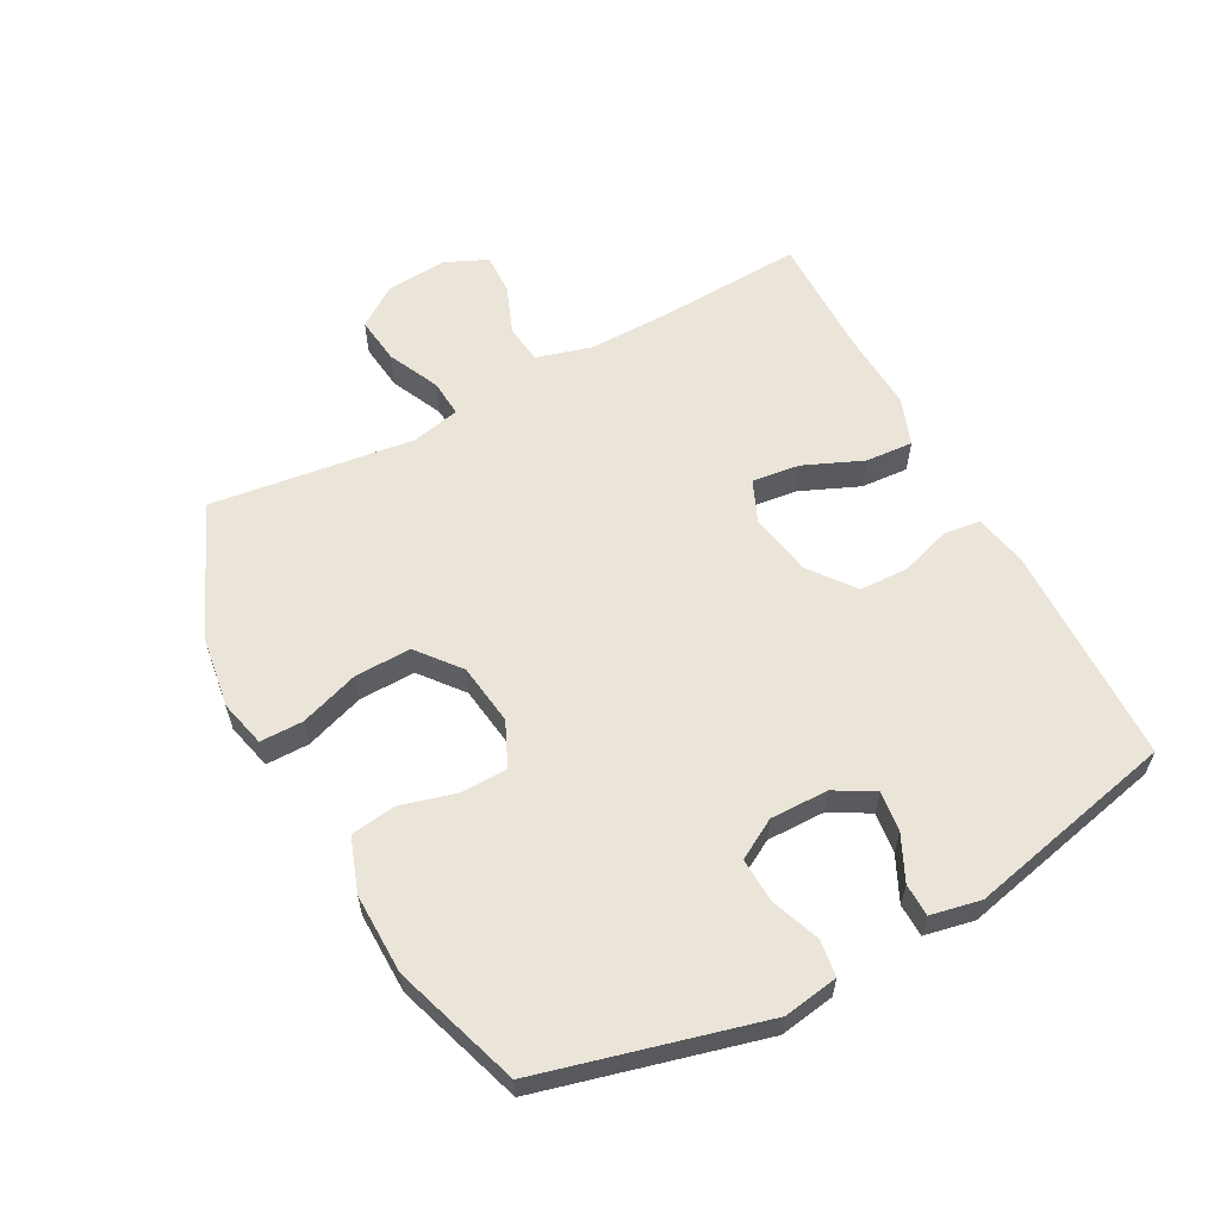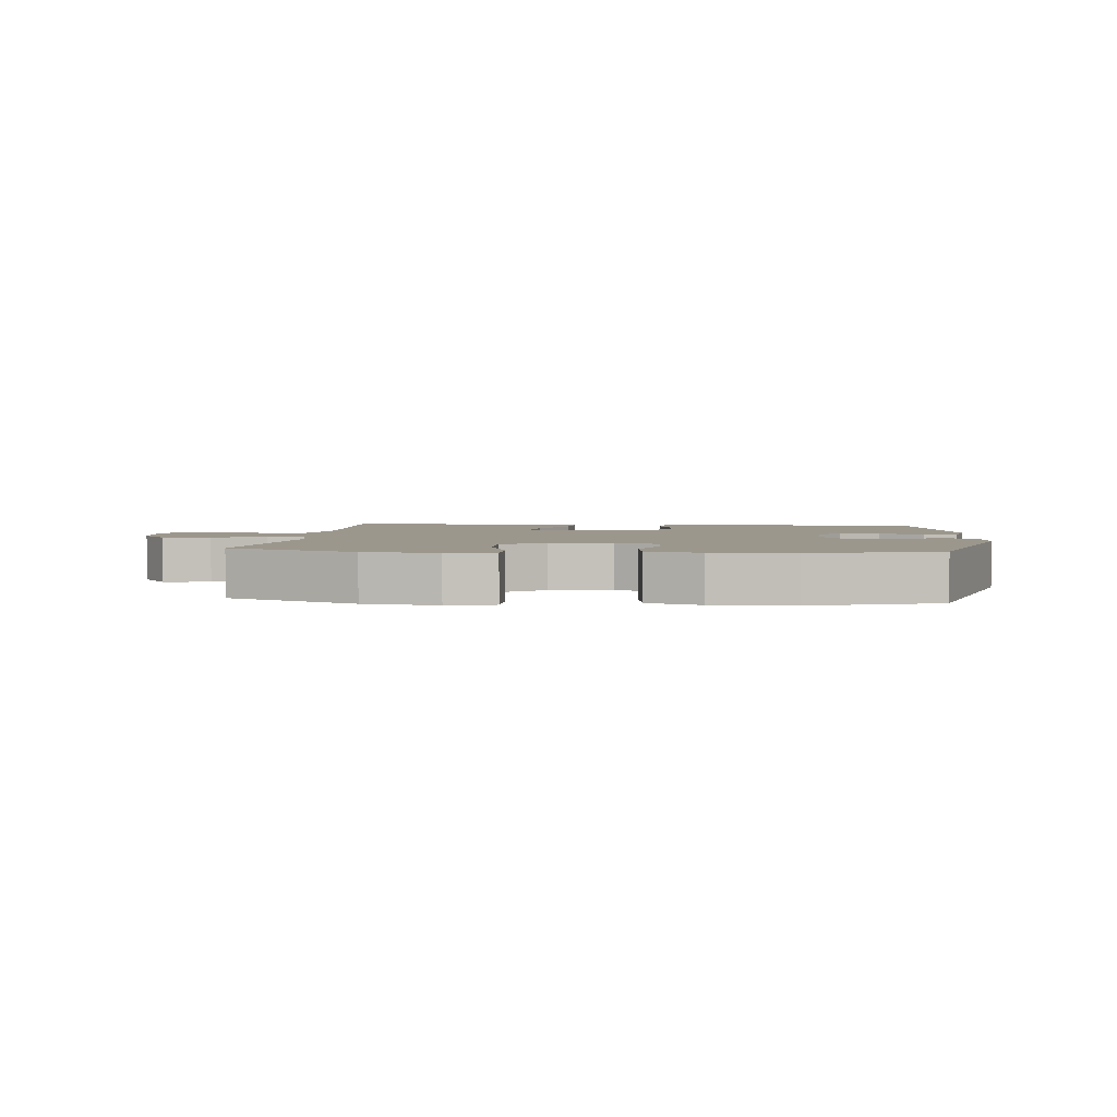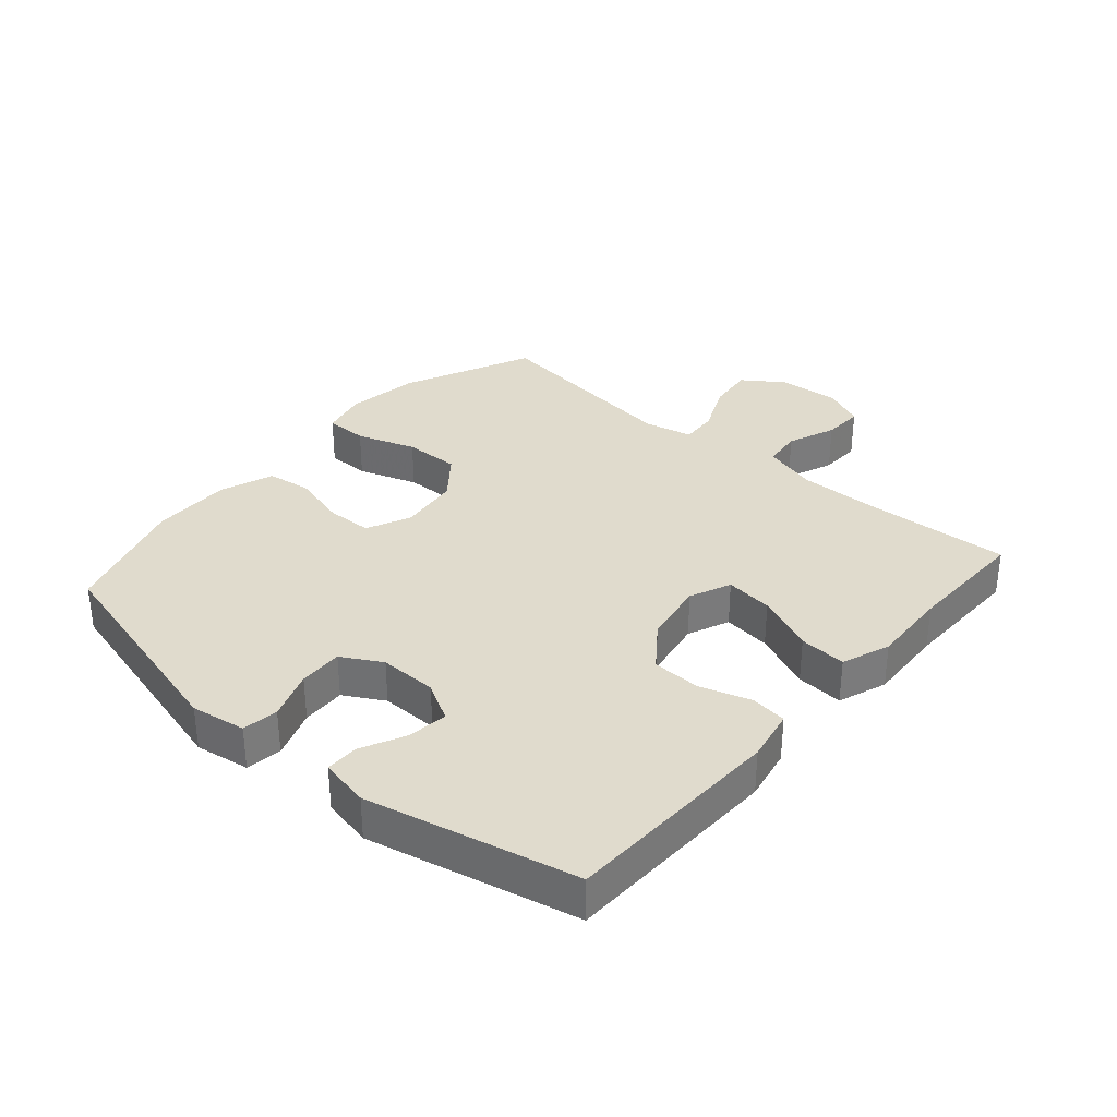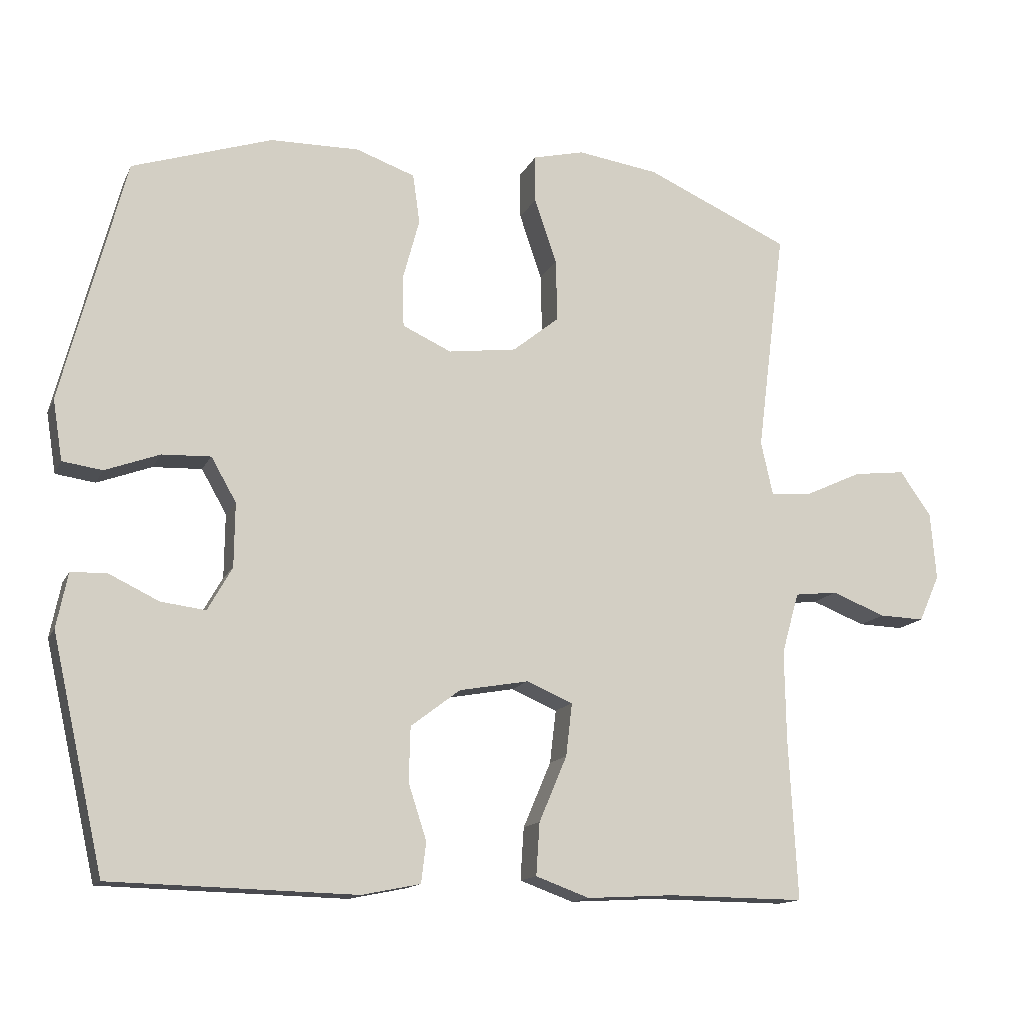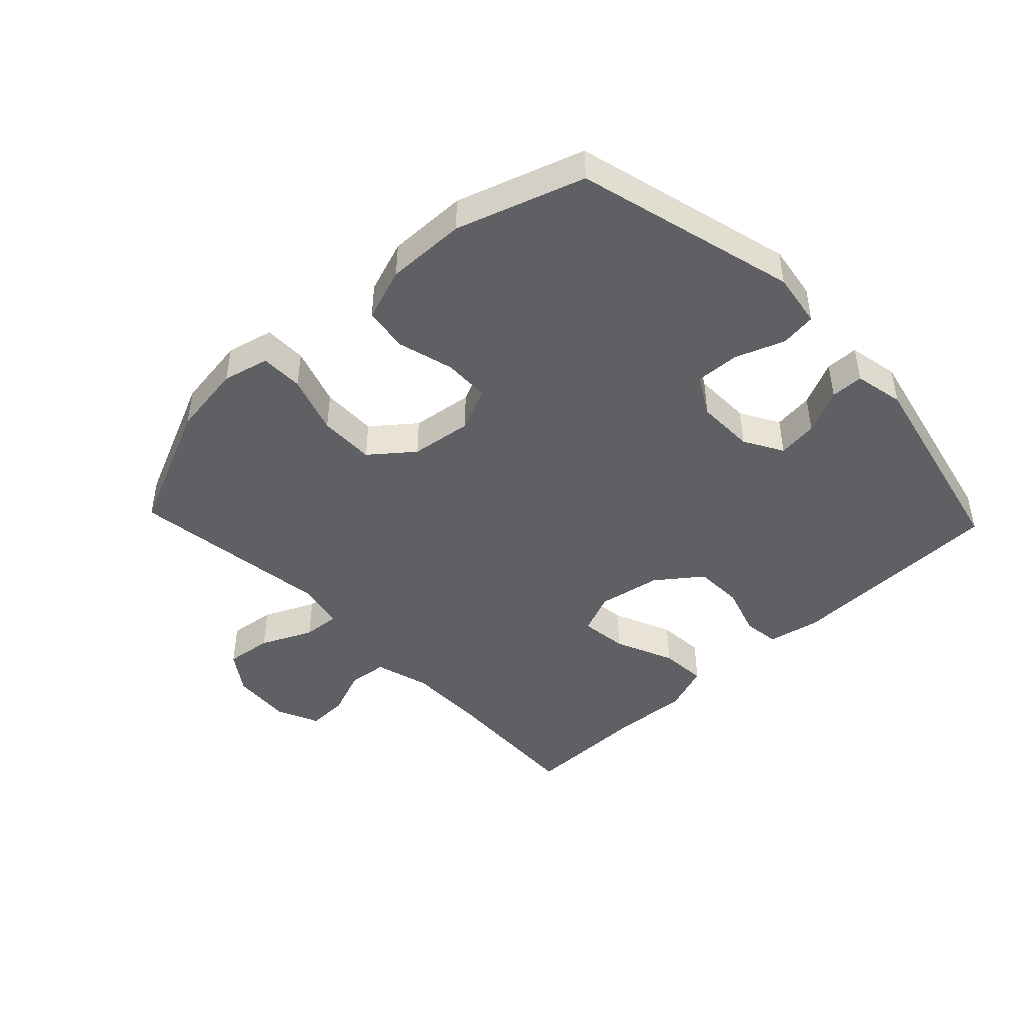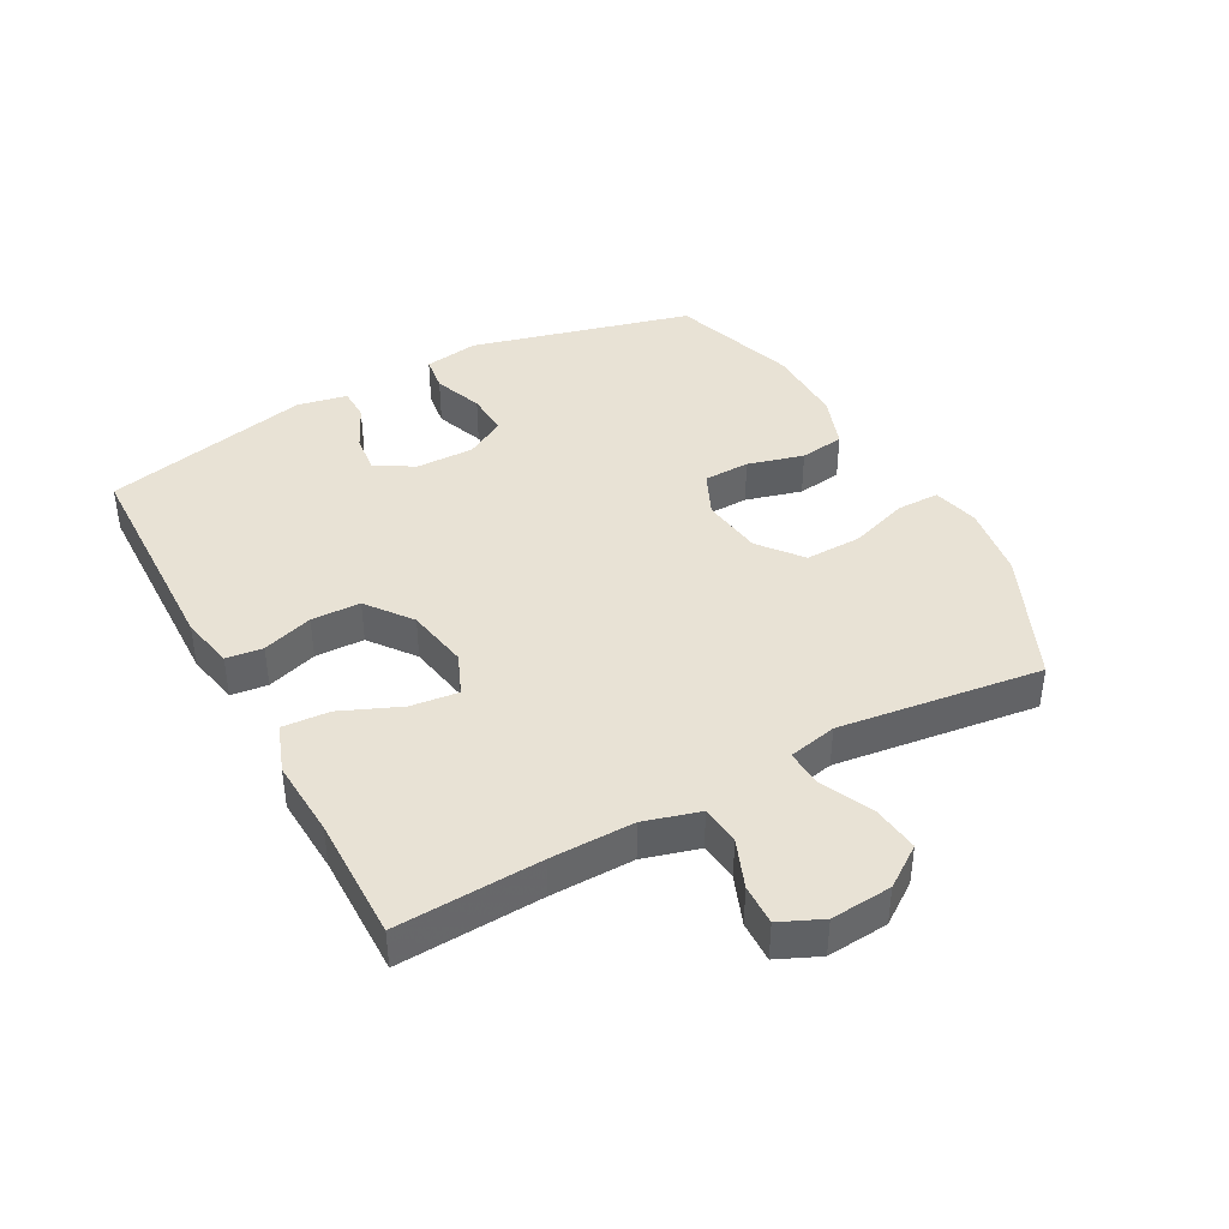
<metadata>
{"format":"obj","ext":"obj","renderer":"f3d","projection":"perspective","resolution":1024,"background":"white","views":[{"elev":59.5,"azim":61.8,"up":"+Y"},{"elev":2.9,"azim":5.8,"up":"+Y"},{"elev":33.2,"azim":131.1,"up":"+Y"},{"elev":-14.0,"azim":161.9,"up":"+Z"},{"elev":-45.0,"azim":43.6,"up":"+Y"},{"elev":40.9,"azim":-118.5,"up":"+Y"}]}
</metadata>
<code>
v 0.5 0.07 -0.5
v 0.149 0.07 -0.509
v 0.065 0.07 -0.492
v 0.058 0.07 -0.434
v 0.084 0.07 -0.354
v 0.082 0.07 -0.276
v 0.011 0.07 -0.222
v -0.089 0.07 -0.204
v -0.155 0.07 -0.232
v -0.146 0.07 -0.308
v -0.106 0.07 -0.402
v -0.101 0.07 -0.477
v -0.178 0.07 -0.505
v -0.302 0.07 -0.498
v -0.5 0.07 -0.5
v -0.488 0.07 -0.271
v -0.486 0.07 -0.139
v -0.511 0.07 -0.051
v -0.573 0.07 -0.044
v -0.65 0.07 -0.074
v -0.715 0.07 -0.076
v -0.745 0.07 -0.009
v -0.737 0.07 0.088
v -0.692 0.07 0.152
v -0.617 0.07 0.143
v -0.535 0.07 0.105
v -0.476 0.07 0.101
v -0.459 0.07 0.178
v -0.5 0.07 0.5
v -0.293 0.07 0.592
v -0.176 0.07 0.609
v -0.102 0.07 0.591
v -0.102 0.07 0.523
v -0.134 0.07 0.429
v -0.136 0.07 0.34
v -0.069 0.07 0.286
v 0.029 0.07 0.273
v 0.099 0.07 0.305
v 0.101 0.07 0.378
v 0.077 0.07 0.467
v 0.087 0.07 0.538
v 0.172 0.07 0.568
v 0.299 0.07 0.566
v 0.5 0.07 0.5
v 0.591 0.07 0.149
v 0.577 0.07 0.062
v 0.52 0.07 0.054
v 0.442 0.07 0.083
v 0.372 0.07 0.086
v 0.336 0.07 0.023
v 0.337 0.07 -0.069
v 0.372 0.07 -0.131
v 0.436 0.07 -0.123
v 0.507 0.07 -0.089
v 0.559 0.07 -0.09
v 0.575 0.07 -0.169
v 0.5 0 -0.5
v 0.149 0 -0.509
v 0.065 0 -0.492
v 0.058 0 -0.434
v 0.084 0 -0.354
v 0.082 0 -0.276
v 0.011 0 -0.222
v -0.089 0 -0.204
v -0.155 0 -0.232
v -0.146 0 -0.308
v -0.106 0 -0.402
v -0.101 0 -0.477
v -0.178 0 -0.505
v -0.302 0 -0.498
v -0.5 0 -0.5
v -0.488 0 -0.271
v -0.486 0 -0.139
v -0.511 0 -0.051
v -0.573 0 -0.044
v -0.65 0 -0.074
v -0.715 0 -0.076
v -0.745 0 -0.009
v -0.737 0 0.088
v -0.692 0 0.152
v -0.617 0 0.143
v -0.535 0 0.105
v -0.476 0 0.101
v -0.459 0 0.178
v -0.5 0 0.5
v -0.293 0 0.592
v -0.176 0 0.609
v -0.102 0 0.591
v -0.102 0 0.523
v -0.134 0 0.429
v -0.136 0 0.34
v -0.069 0 0.286
v 0.029 0 0.273
v 0.099 0 0.305
v 0.101 0 0.378
v 0.077 0 0.467
v 0.087 0 0.538
v 0.172 0 0.568
v 0.299 0 0.566
v 0.5 0 0.5
v 0.591 0 0.149
v 0.577 0 0.062
v 0.52 0 0.054
v 0.442 0 0.083
v 0.372 0 0.086
v 0.336 0 0.023
v 0.337 0 -0.069
v 0.372 0 -0.131
v 0.436 0 -0.123
v 0.507 0 -0.089
v 0.559 0 -0.09
v 0.575 0 -0.169
f 3 4 5
f 2 3 5
f 1 2 5
f 56 1 5
f 55 56 5
f 54 55 5
f 53 54 5
f 52 53 5 6
f 51 52 6 7
f 50 51 7 8
f 49 50 8 9
f 46 47 48
f 45 46 48
f 44 45 48
f 43 44 48
f 42 43 48
f 41 42 48
f 40 41 48
f 39 40 48
f 38 39 48 49
f 37 38 49 9
f 32 33 34
f 31 32 34
f 30 31 34
f 29 30 34
f 28 29 34
f 27 28 34 35
f 24 25 26
f 23 24 26
f 22 23 26
f 21 22 26
f 20 21 26
f 19 20 26
f 18 19 26 27
f 27 35 36
f 18 27 36
f 17 18 36
f 14 15 16
f 14 16 17
f 13 14 17
f 12 13 17
f 11 12 17
f 10 11 17
f 17 36 37 9
f 9 10 17
f 61 60 59
f 61 59 58
f 61 58 57
f 61 57 112
f 61 112 111
f 61 111 110
f 61 110 109
f 62 61 109 108
f 63 62 108 107
f 64 63 107 106
f 65 64 106 105
f 104 103 102
f 104 102 101
f 104 101 100
f 104 100 99
f 104 99 98
f 104 98 97
f 104 97 96
f 104 96 95
f 105 104 95 94
f 65 105 94 93
f 90 89 88
f 90 88 87
f 90 87 86
f 90 86 85
f 90 85 84
f 91 90 84 83
f 82 81 80
f 82 80 79
f 82 79 78
f 82 78 77
f 82 77 76
f 82 76 75
f 83 82 75 74
f 92 91 83
f 92 83 74
f 92 74 73
f 72 71 70
f 73 72 70
f 73 70 69
f 73 69 68
f 73 68 67
f 73 67 66
f 65 93 92 73
f 73 66 65
f 1 57 58 2
f 2 58 59 3
f 3 59 60 4
f 4 60 61 5
f 5 61 62 6
f 6 62 63 7
f 7 63 64 8
f 8 64 65 9
f 9 65 66 10
f 10 66 67 11
f 11 67 68 12
f 12 68 69 13
f 13 69 70 14
f 14 70 71 15
f 15 71 72 16
f 16 72 73 17
f 17 73 74 18
f 18 74 75 19
f 19 75 76 20
f 20 76 77 21
f 21 77 78 22
f 22 78 79 23
f 23 79 80 24
f 24 80 81 25
f 25 81 82 26
f 26 82 83 27
f 27 83 84 28
f 28 84 85 29
f 29 85 86 30
f 30 86 87 31
f 31 87 88 32
f 32 88 89 33
f 33 89 90 34
f 34 90 91 35
f 35 91 92 36
f 36 92 93 37
f 37 93 94 38
f 38 94 95 39
f 39 95 96 40
f 40 96 97 41
f 41 97 98 42
f 42 98 99 43
f 43 99 100 44
f 44 100 101 45
f 45 101 102 46
f 46 102 103 47
f 47 103 104 48
f 48 104 105 49
f 49 105 106 50
f 50 106 107 51
f 51 107 108 52
f 52 108 109 53
f 53 109 110 54
f 54 110 111 55
f 55 111 112 56
f 56 112 57 1

</code>
